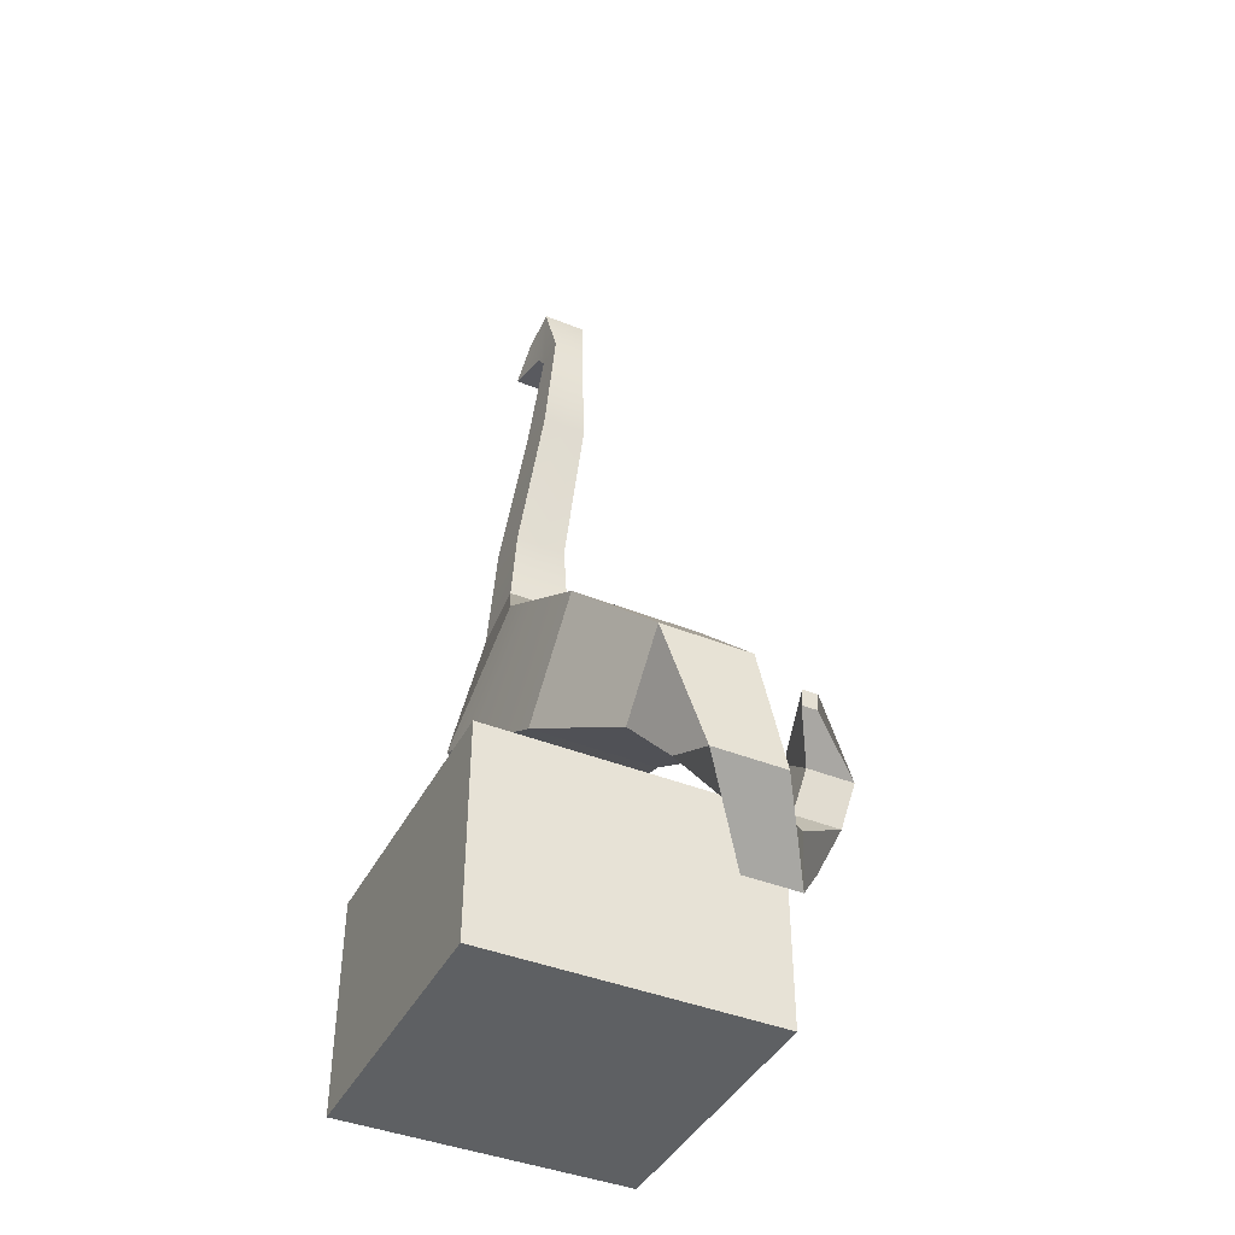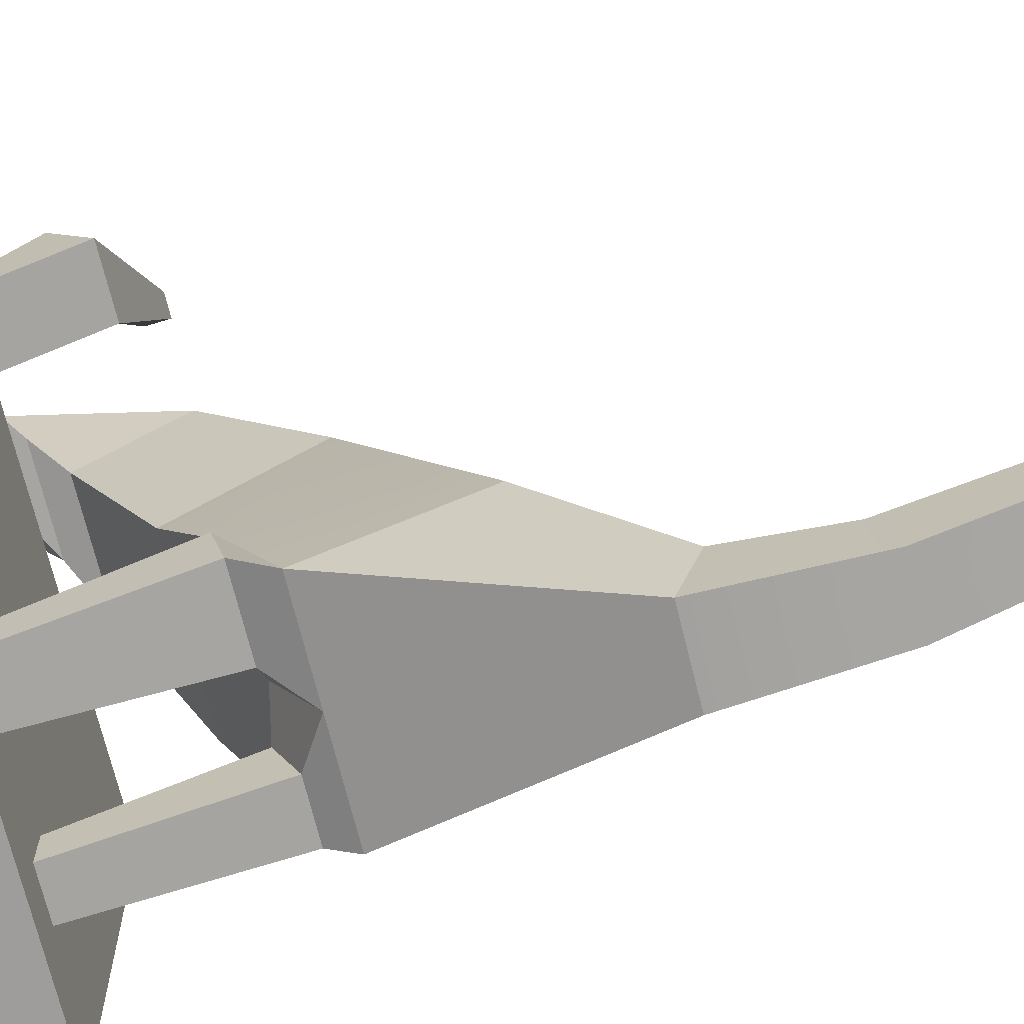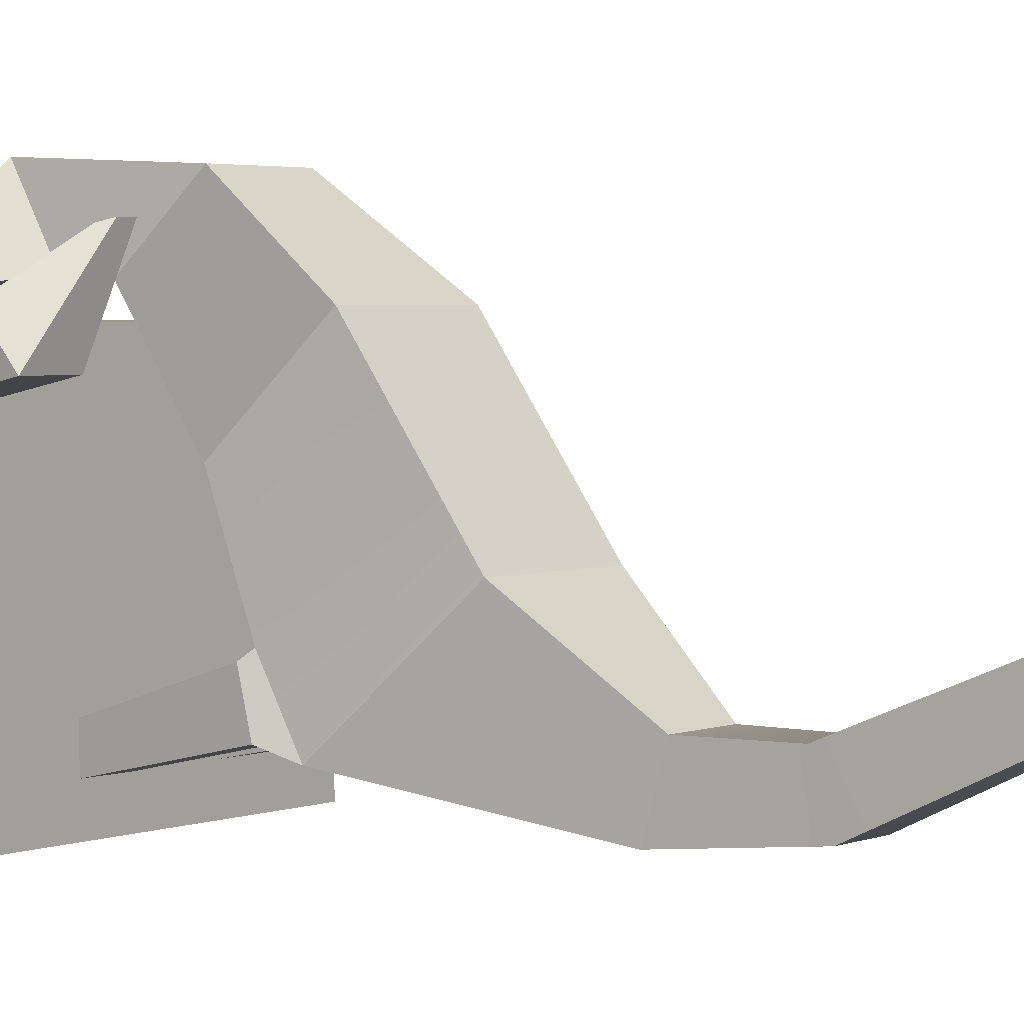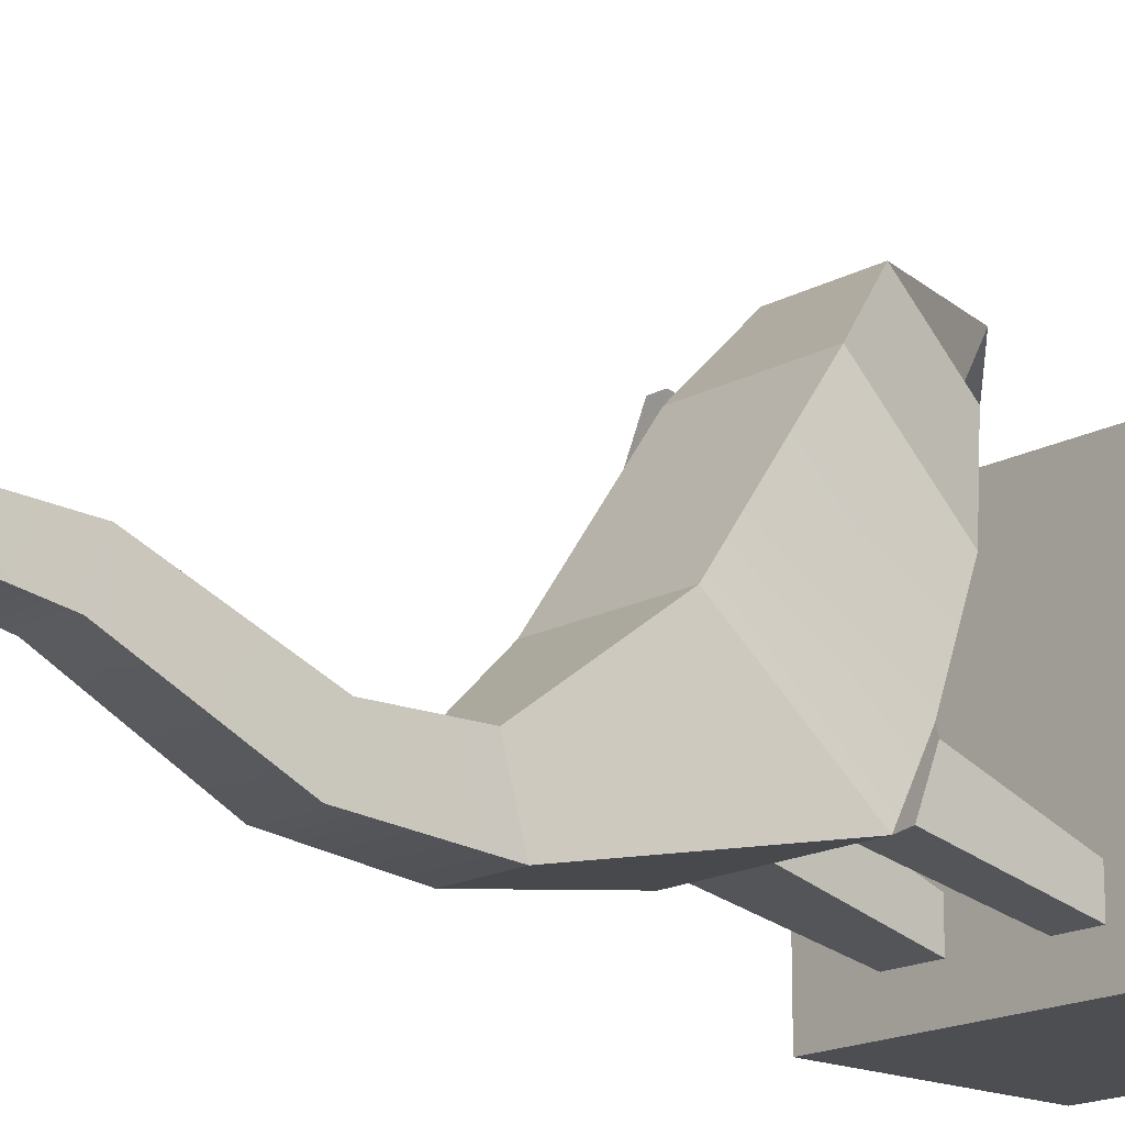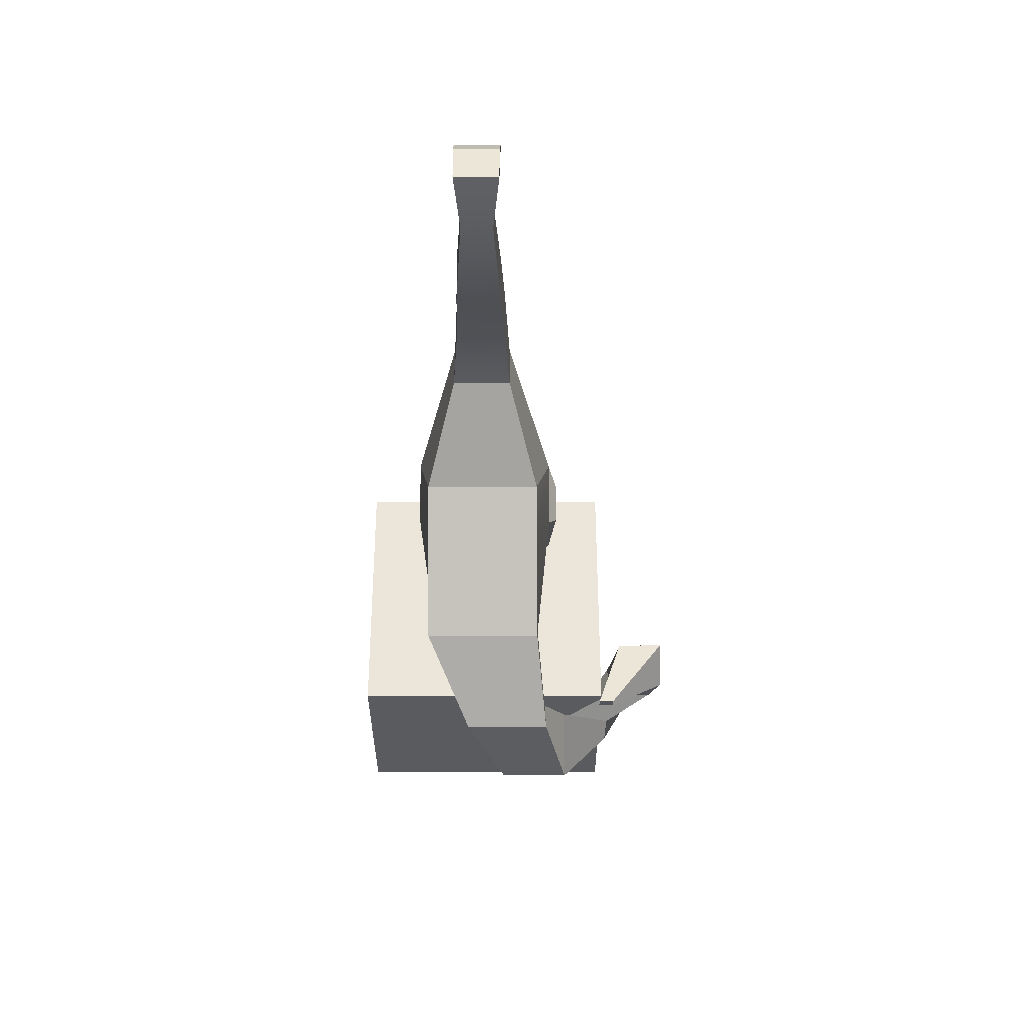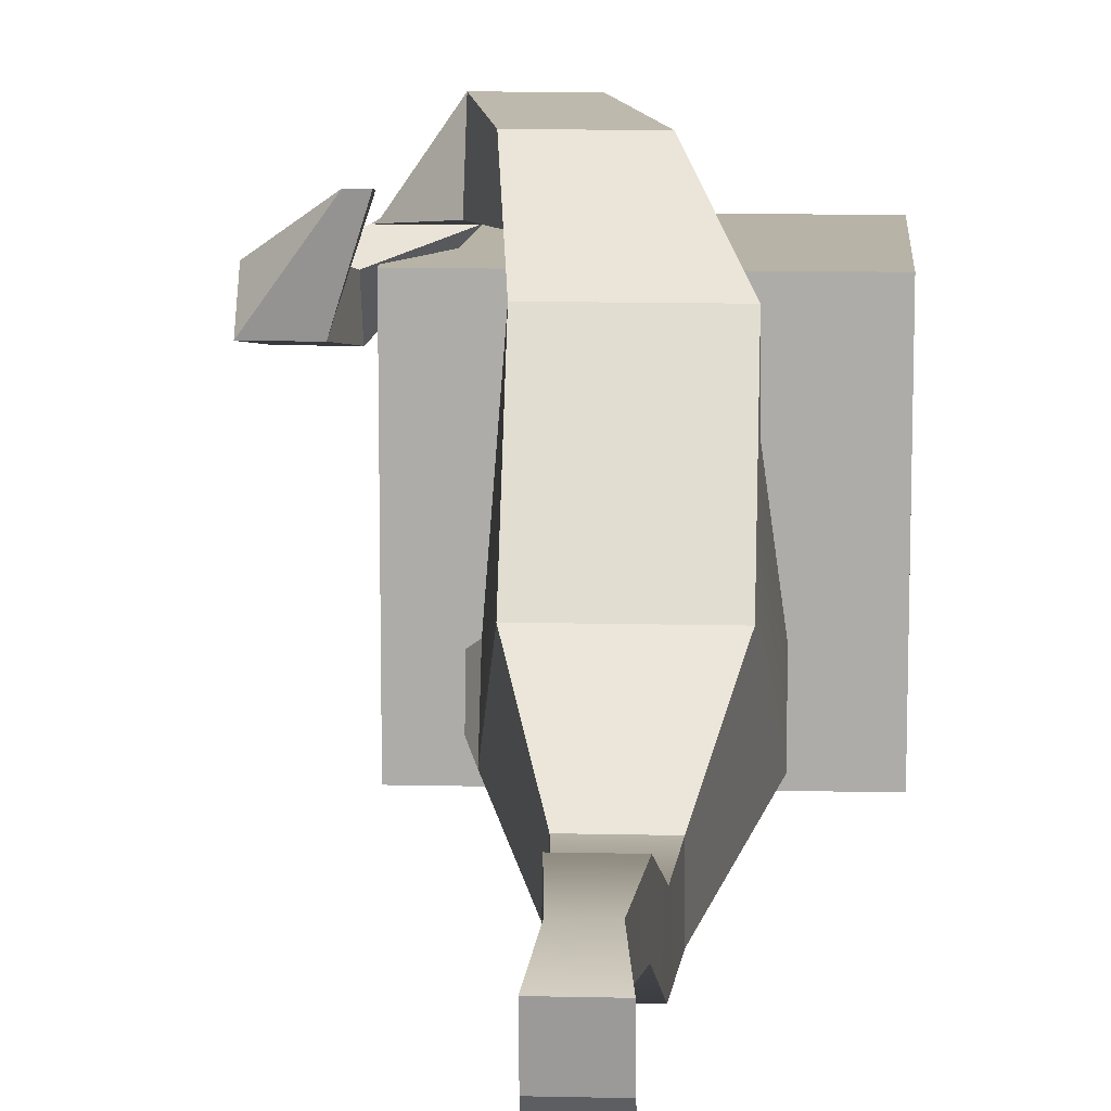
<metadata>
{"format":"obj","ext":"obj","renderer":"f3d","projection":"perspective","resolution":1024,"background":"white","views":[{"elev":-42.1,"azim":-25.8,"up":"+Y"},{"elev":-70.5,"azim":104.0,"up":"+Z"},{"elev":3.0,"azim":126.3,"up":"+Z"},{"elev":-17.0,"azim":-132.4,"up":"+Z"},{"elev":56.5,"azim":-0.1,"up":"+Y"},{"elev":12.6,"azim":-176.9,"up":"+Z"}]}
</metadata>
<code>
v -0.2642 0.008945 0.2531
v 0.2911 0.008945 0.2531
v -0.2642 0.4234 0.2531
v 0.2911 0.4234 0.2531
v -0.2642 0.4234 -0.3022
v 0.2911 0.4234 -0.3022
v -0.2642 0.008945 -0.3022
v 0.2911 0.008945 -0.3022
v -0.03029 1.52 -0.04874
v 0.05711 1.52 -0.04874
v -0.01706 1.742 -0.03464
v 0.04388 1.742 -0.03464
v -0.01706 1.742 -0.09558
v 0.04388 1.742 -0.09558
v -0.03029 1.546 -0.1321
v 0.05711 1.546 -0.1321
v -0.03735 1.303 -0.2472
v 0.06417 1.303 -0.2472
v 0.06417 1.272 -0.1503
v -0.03735 1.272 -0.1503
v -0.04731 1.084 -0.2671
v 0.07413 1.084 -0.2671
v 0.07413 1.118 -0.1504
v -0.04731 1.118 -0.1504
v -0.1376 0.7285 -0.1991
v 0.1665 0.7285 -0.1991
v 0.1337 0.9363 0.000271
v -0.1069 0.9363 0.000271
v -0.1078 0.5701 0.1065
v 0.1346 0.5701 0.1065
v 0.1346 0.7473 0.2719
v -0.1078 0.7473 0.2719
v -0.01992 0.4634 0.2992
v 0.1549 0.4634 0.2992
v 0.1549 0.5912 0.4184
v -0.01992 0.5912 0.4184
v 0.0594 0.4277 0.3041
v 0.2018 0.4277 0.3041
v 0.2018 0.3591 0.4288
v 0.0594 0.3591 0.4288
v 0.1889 0.3665 0.2902
v 0.304 0.3665 0.2902
v 0.304 0.252 0.2794
v 0.1889 0.252 0.2794
v 0.3091 0.4282 0.2515
v 0.4027 0.4282 0.2515
v 0.4027 0.3918 0.1652
v 0.3091 0.3918 0.1652
v 0.3284 0.5167 0.2738
v 0.422 0.5167 0.2738
v 0.422 0.5763 0.2015
v 0.3284 0.5763 0.2015
v 0.2775 0.5748 0.3547
v 0.3081 0.5748 0.3547
v 0.3081 0.6048 0.3603
v 0.2775 0.6048 0.3603
v -0.02943 1.851 -0.05996
v 0.05626 1.851 -0.05996
v 0.0477 1.77 -0.1131
v -0.02088 1.77 -0.1131
v -0.02943 1.84 -0.1408
v 0.05626 1.84 -0.1408
v 0.05814 1.788 -0.2031
v -0.03132 1.788 -0.2031
v 0.1668 0.6658 -0.0812
v -0.1379 0.6677 -0.08309
v -0.1072 0.8745 0.08915
v 0.134 0.8745 0.08915
v 0.01621 0.7285 -0.1991
v 0.01621 0.6677 -0.08309
v 0.01623 0.5701 0.1065
v 0.06952 0.4634 0.2992
v 0.1322 0.4277 0.3041
v 0.2478 0.3665 0.2902
v 0.357 0.4282 0.2515
v 0.3763 0.5167 0.2738
v 0.2932 0.5748 0.3547
v 0.2932 0.6048 0.3603
v 0.3763 0.5763 0.2015
v 0.357 0.3918 0.1652
v 0.2478 0.252 0.2794
v 0.1322 0.3591 0.4288
v 0.06952 0.5912 0.4184
v 0.01623 0.7473 0.2719
v 0.01621 0.8745 0.08915
v 0.01621 0.9363 0.000271
v 0.01482 1.118 -0.1504
v 0.01459 1.272 -0.1503
v 0.01443 1.52 -0.04874
v 0.01412 1.742 -0.03464
v 0.01441 1.851 -0.05996
v 0.01441 1.84 -0.1408
v 0.01445 1.788 -0.2031
v 0.01421 1.77 -0.1131
v 0.01412 1.742 -0.09558
v 0.01443 1.546 -0.1321
v 0.01459 1.303 -0.2472
v 0.01482 1.084 -0.2671
v -0.1291 0.6887 -0.1819
v -0.04831 0.6887 -0.1819
v -0.04831 0.6537 -0.0951
v -0.1293 0.6537 -0.0951
v -0.1232 0.4227 -0.2338
v -0.05409 0.4227 -0.2338
v -0.05409 0.4237 -0.1706
v -0.1234 0.4237 -0.1706
v 0.0681 0.675 -0.1794
v 0.1835 0.675 -0.1794
v 0.1837 0.6555 -0.09521
v 0.0681 0.6555 -0.09521
v 0.08227 0.4232 -0.2341
v 0.1694 0.4232 -0.2341
v 0.1696 0.4221 -0.1688
v 0.08228 0.4221 -0.1688
f 1 2 4 3
f 3 4 6 5
f 5 6 8 7
f 7 8 2 1
f 2 8 6 4
f 7 1 3 5
f 9 89 90 11
f 61 92 93 64
f 13 95 96 15
f 53 77 78 56
f 10 16 14 12
f 15 9 11 13
f 15 96 97 17
f 16 10 19 18
f 89 9 20 88
f 9 15 17 20
f 17 97 98 21
f 18 19 23 22
f 88 20 24 87
f 20 17 21 24
f 21 98 69 25
f 22 23 27 26
f 87 24 28 86
f 24 21 25 28
f 103 104 105 106
f 26 27 68 65
f 86 28 67 85
f 28 25 66 67
f 29 71 72 33
f 30 31 35 34
f 84 32 36 83
f 32 29 33 36
f 33 72 73 37
f 34 35 39 38
f 83 36 40 82
f 36 33 37 40
f 37 73 74 41
f 38 39 43 42
f 82 40 44 81
f 40 37 41 44
f 41 74 75 45
f 42 43 47 46
f 81 44 48 80
f 44 41 45 48
f 45 75 76 49
f 46 47 51 50
f 80 48 52 79
f 48 45 49 52
f 49 76 77 53
f 50 51 55 54
f 79 52 56 78
f 52 49 53 56
f 11 90 91 57
f 12 14 59 58
f 95 13 60 94
f 13 11 57 60
f 57 91 92 61
f 58 59 63 62
f 94 60 64 93
f 60 57 61 64
f 66 70 71 29
f 67 66 29 32
f 85 67 32 84
f 65 68 31 30
f 111 112 113 114
f 71 70 65 30
f 72 71 30 34
f 73 72 34 38
f 74 73 38 42
f 75 74 42 46
f 76 75 46 50
f 77 76 50 54
f 78 77 54 55
f 51 79 78 55
f 47 80 79 51
f 43 81 80 47
f 39 82 81 43
f 35 83 82 39
f 31 84 83 35
f 68 85 84 31
f 27 86 85 68
f 23 87 86 27
f 19 88 87 23
f 10 89 88 19
f 90 89 10 12
f 91 90 12 58
f 92 91 58 62
f 93 92 62 63
f 59 94 93 63
f 14 95 94 59
f 96 95 14 16
f 97 96 16 18
f 98 97 18 22
f 69 98 22 26
f 25 69 100 99
f 69 70 101 100
f 70 66 102 101
f 66 25 99 102
f 99 100 104 103
f 100 101 105 104
f 101 102 106 105
f 102 99 103 106
f 69 26 108 107
f 26 65 109 108
f 65 70 110 109
f 70 69 107 110
f 107 108 112 111
f 108 109 113 112
f 109 110 114 113
f 110 107 111 114

</code>
